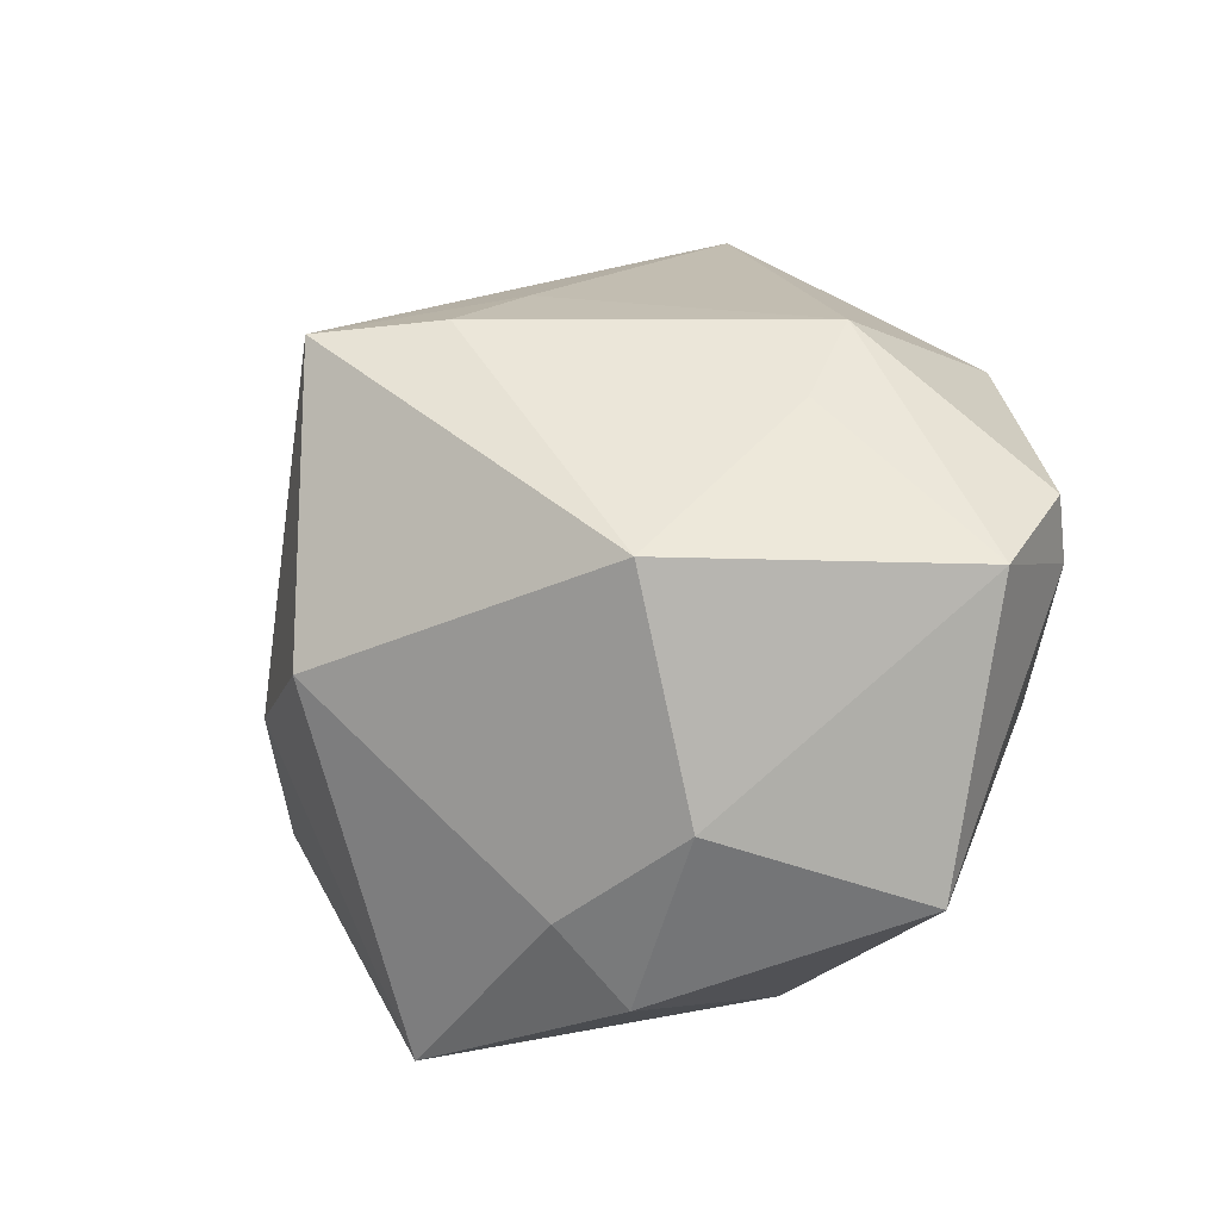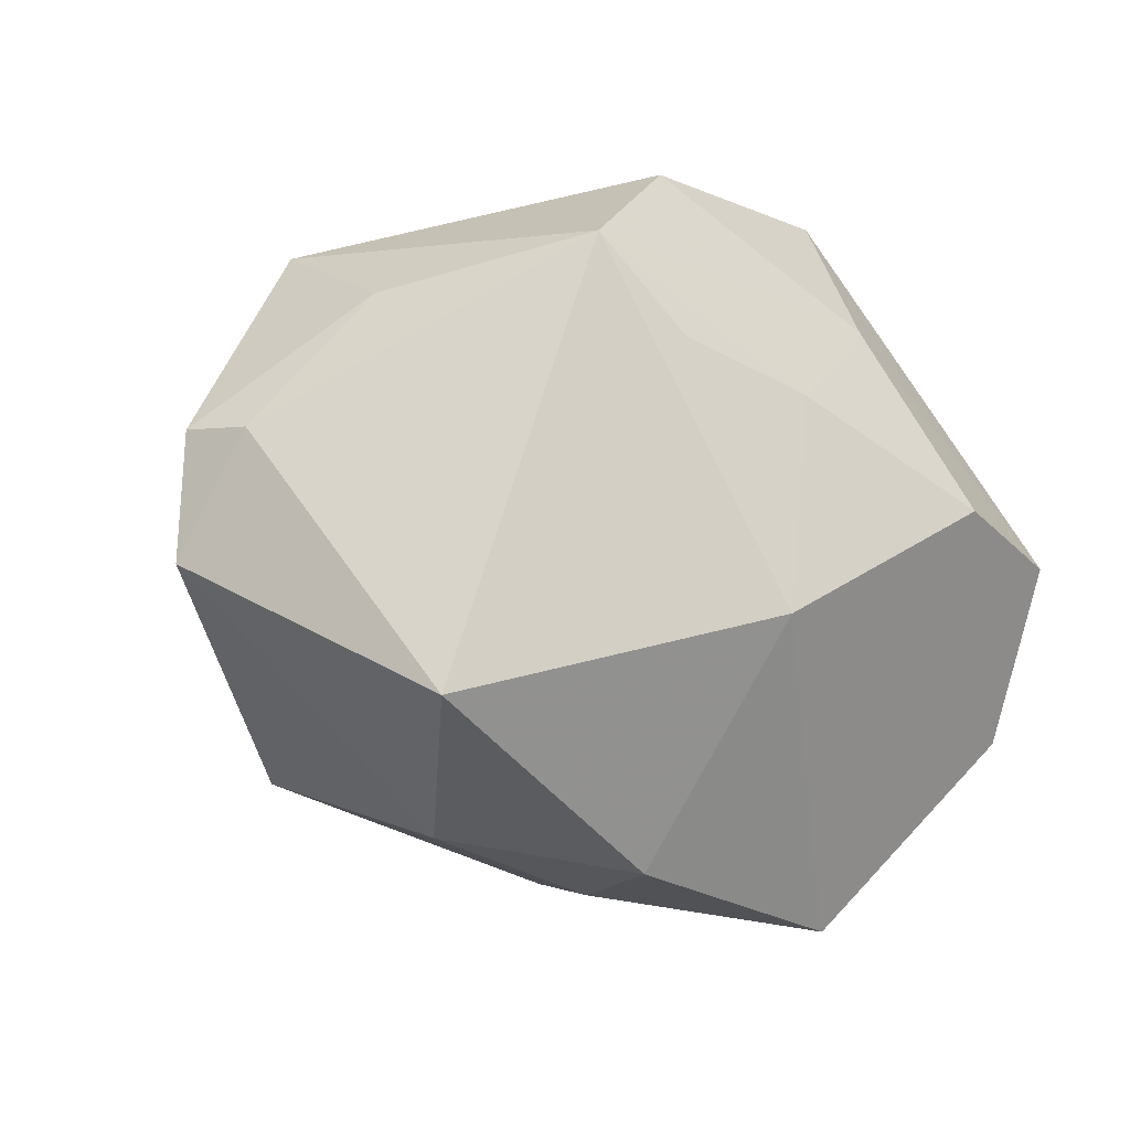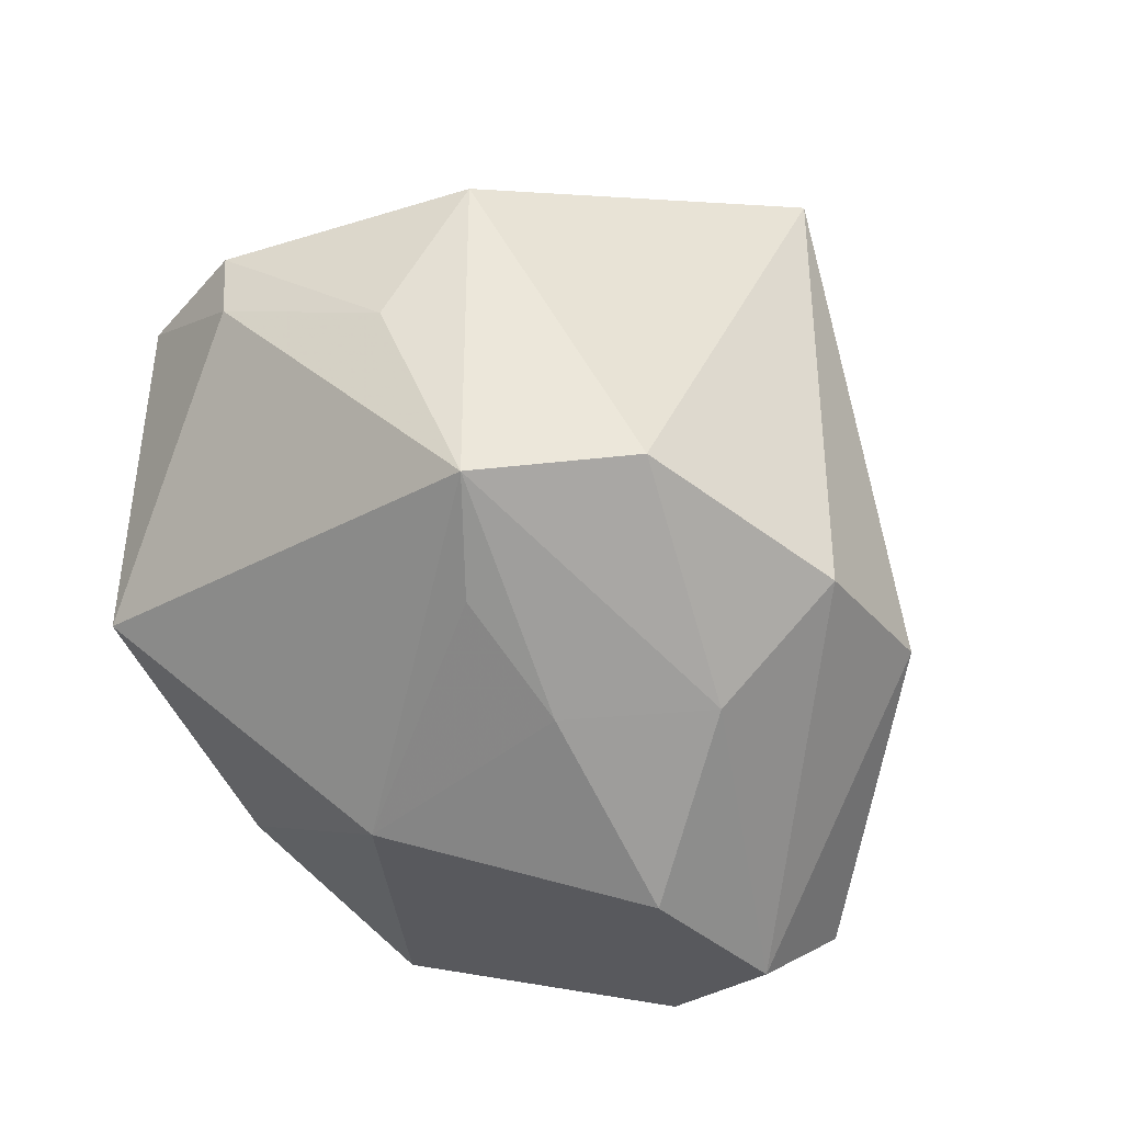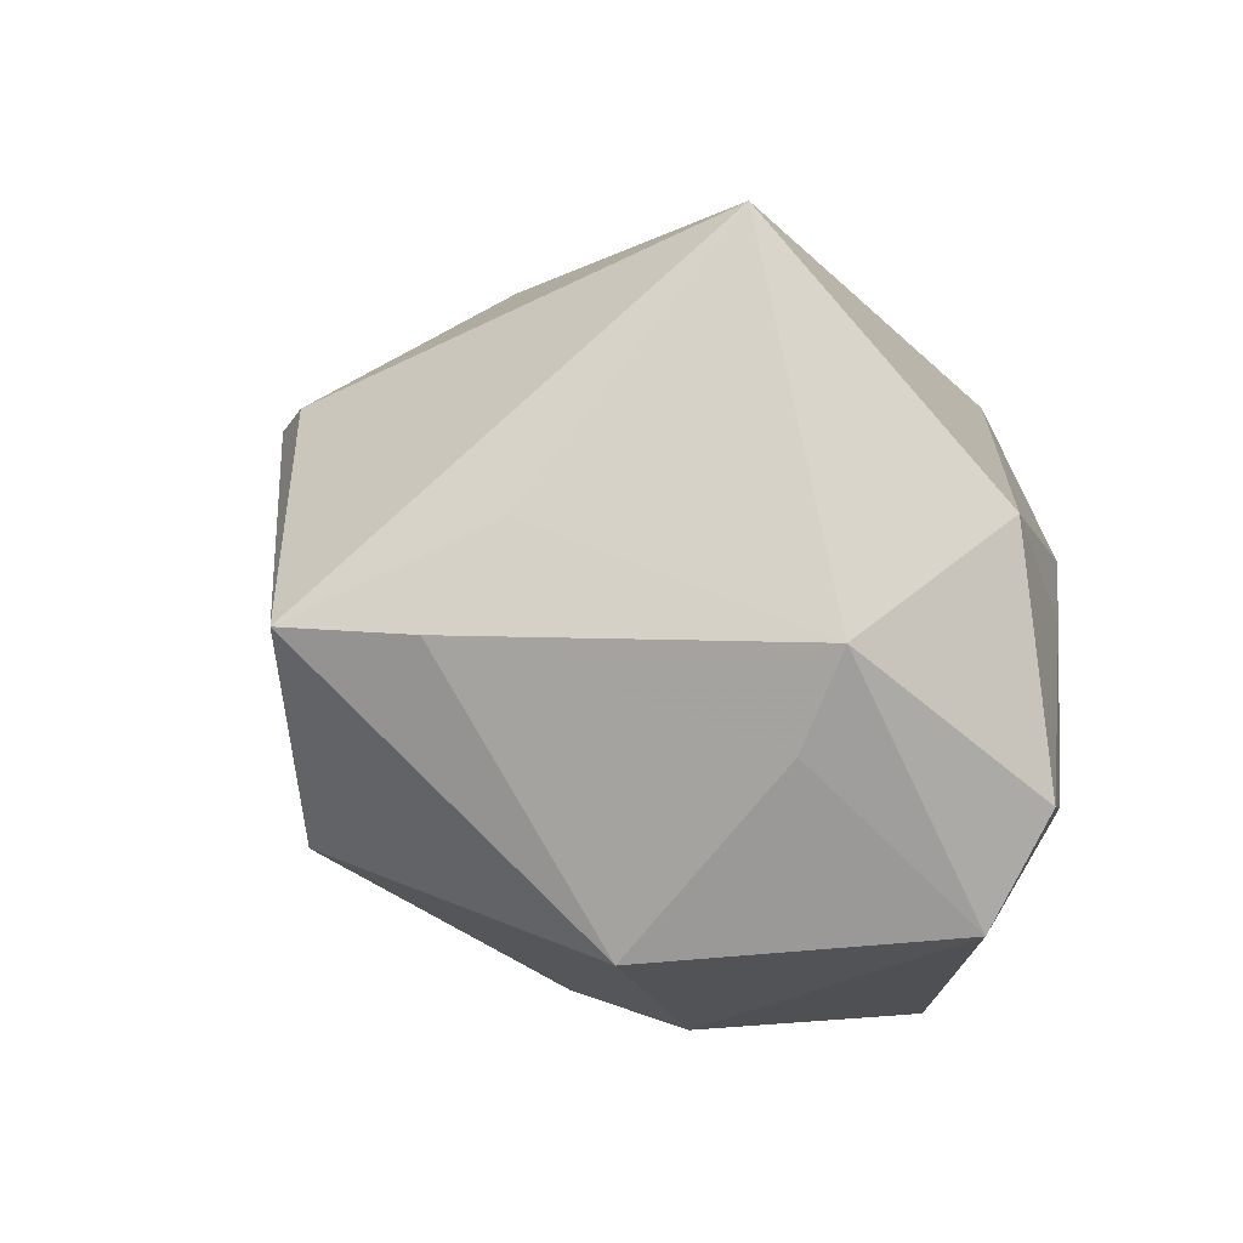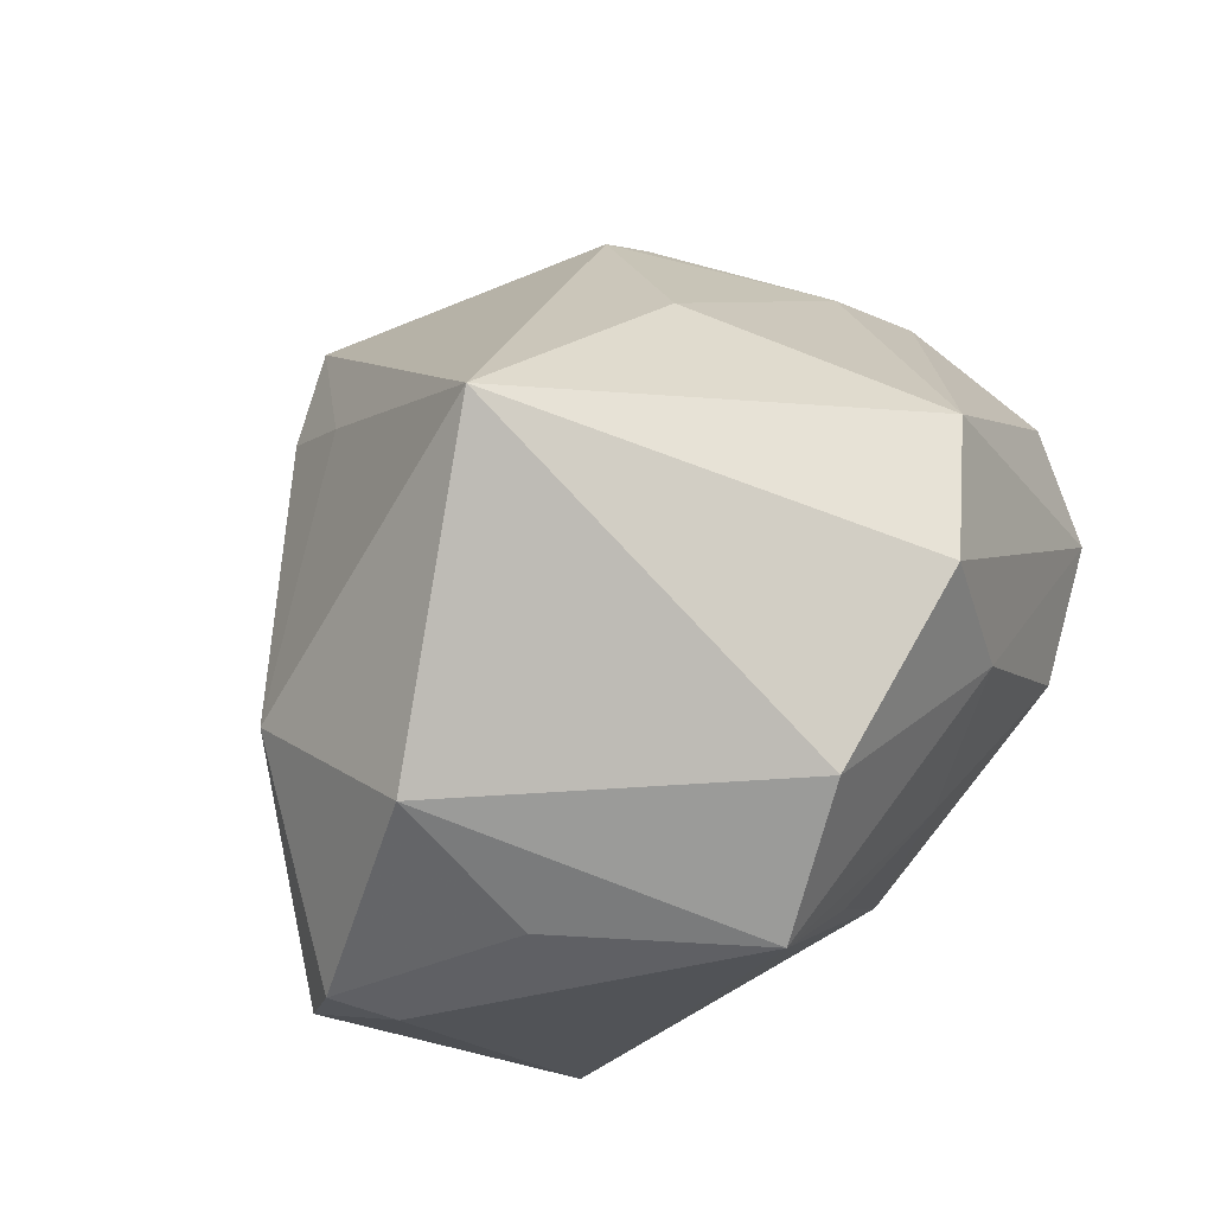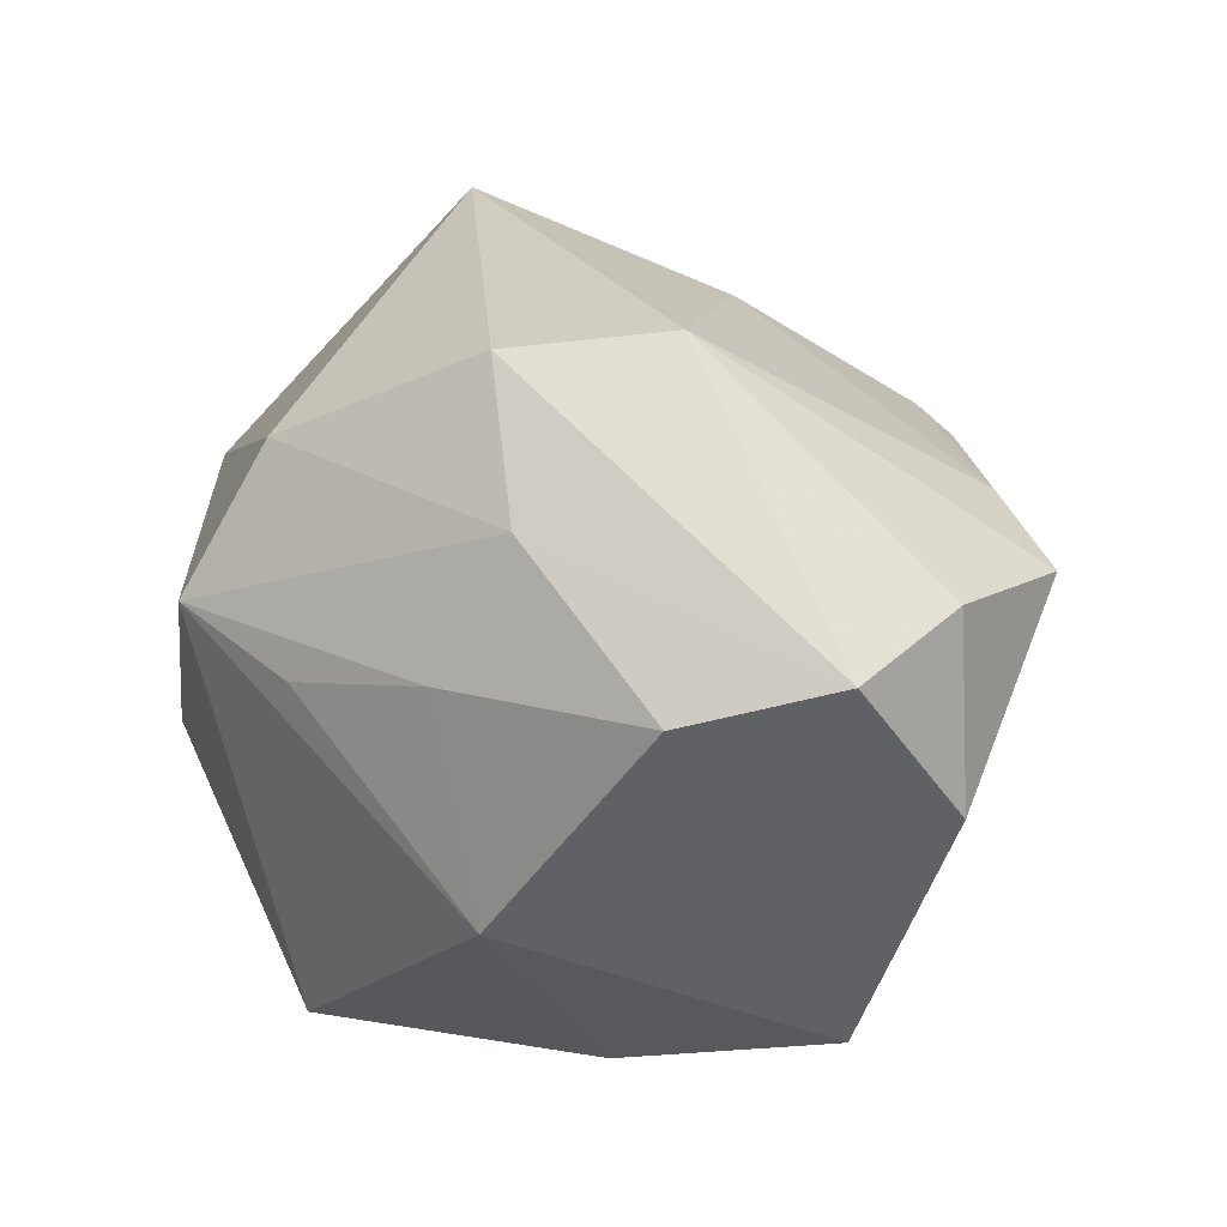
<metadata>
{"format":"obj","ext":"obj","renderer":"f3d","projection":"perspective","resolution":1024,"background":"white","views":[{"elev":-43.6,"azim":42.1,"up":"+Y"},{"elev":-40.2,"azim":149.8,"up":"+Y"},{"elev":-76.6,"azim":124.2,"up":"+Z"},{"elev":15.1,"azim":46.9,"up":"+Y"},{"elev":48.1,"azim":133.4,"up":"+Y"},{"elev":3.7,"azim":-147.7,"up":"+Y"}]}
</metadata>
<code>
v 0.03015 0.003883 -0.01603
v -0.03812 -0.01169 -0.007519
v 0.01485 0.03805 0.004378
v 0.00833 -0.001929 -0.02966
v -0.02296 0.01672 0.02109
v -0.02315 -0.004266 -0.0261
v -0.0164 0.006696 0.02658
v -0.005045 -0.02108 -0.02332
v 0.0372 -0.008236 -0.008228
v 0.01939 -0.01825 0.02261
v -0.03549 -0.001043 -0.01985
v 0.01761 0.004026 -0.03136
v -0.00409 -0.00178 -0.02865
v 0.0324 0.007814 0.01144
v -0.03947 0.004535 -0.01108
v -0.01916 0.02471 -0.01654
v -0.003419 -0.03139 0.006737
v -0.0006667 0.007688 0.03935
v 0.008985 0.007725 0.03269
v -0.007835 0.02321 -0.02561
v -0.01122 -0.01527 0.02839
v 0.02045 -0.03165 -0.01198
v -0.02381 -0.03162 0.001117
v 0.03823 -0.01613 0.001525
v -0.03317 0.01252 0.007661
v -0.01894 0.01943 0.02218
v 0.01022 0.01672 -0.02946
v -0.01019 0.02822 0.0063
v 0.01119 -0.03065 0.006693
v -0.04017 0.006401 0.004114
v -0.003574 -0.03457 -0.002503
v -0.01113 0.009815 -0.02779
v 0.01048 0.01593 0.0253
v 0.04051 -0.006324 -0.003473
v 0.02971 -0.00108 0.01369
v -0.02286 -0.008245 0.0213
v 0.0338 0.01504 -0.006167
v -0.03021 -0.01017 0.01083
f 26 18 3
f 21 10 18
f 17 10 21
f 18 10 19
f 3 14 37
f 28 26 3
f 18 26 5
f 27 20 3
f 3 37 27
f 27 37 12
f 24 14 35
f 35 10 24
f 14 19 35
f 35 19 10
f 24 10 29
f 29 10 17
f 33 14 3
f 33 19 14
f 3 18 33
f 18 19 33
f 34 14 24
f 34 37 14
f 3 20 16
f 16 28 3
f 18 5 7
f 30 38 36
f 36 5 30
f 36 7 5
f 36 21 18
f 18 7 36
f 24 29 22
f 22 8 12
f 12 8 4
f 32 27 12
f 20 27 32
f 12 37 1
f 37 34 1
f 25 16 30
f 28 16 25
f 30 5 25
f 26 28 25
f 25 5 26
f 11 16 20
f 20 32 11
f 11 32 6
f 9 22 12
f 12 1 9
f 9 1 34
f 9 34 24
f 24 22 9
f 8 6 13
f 13 4 8
f 12 4 13
f 13 32 12
f 6 32 13
f 30 16 15
f 16 11 15
f 17 21 23
f 21 36 23
f 23 36 38
f 23 6 8
f 17 23 31
f 31 29 17
f 31 22 29
f 8 22 31
f 31 23 8
f 2 11 6
f 6 23 2
f 2 15 11
f 30 15 2
f 2 38 30
f 2 23 38

</code>
